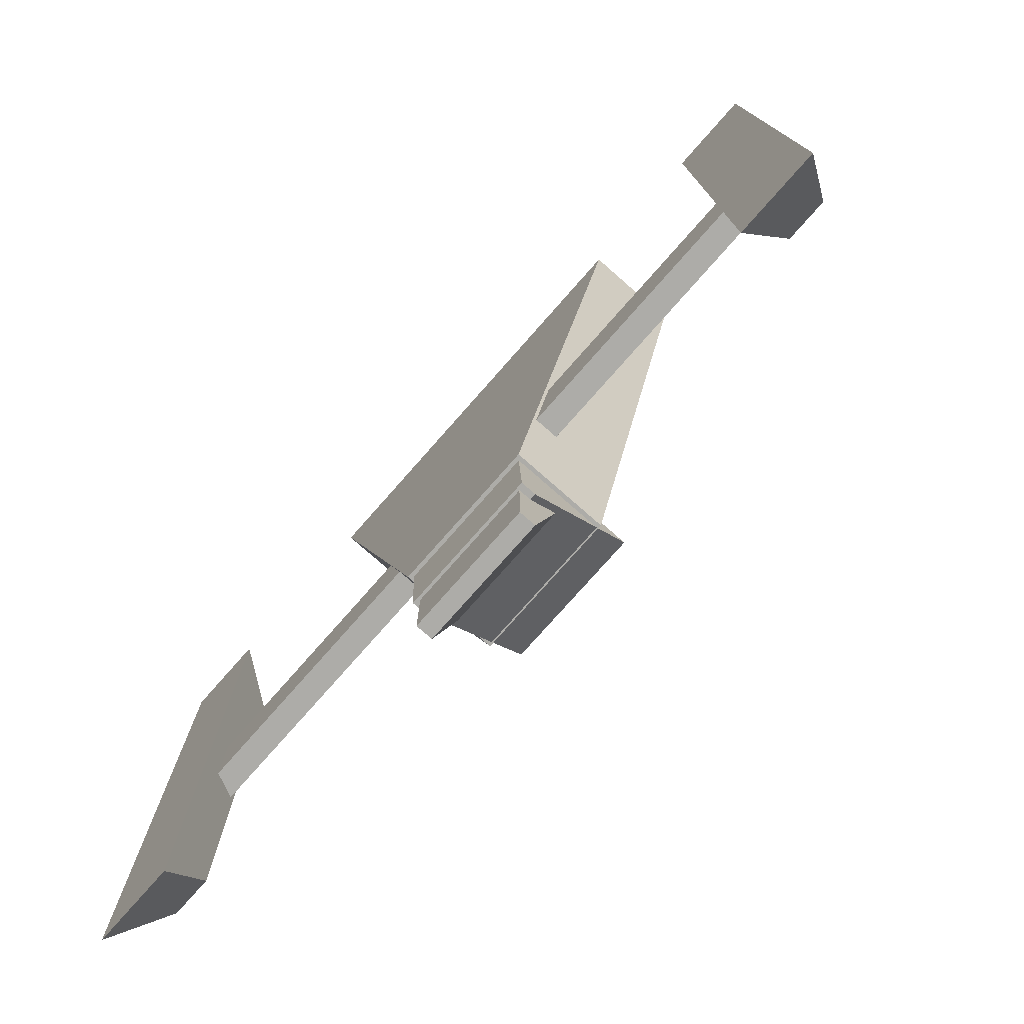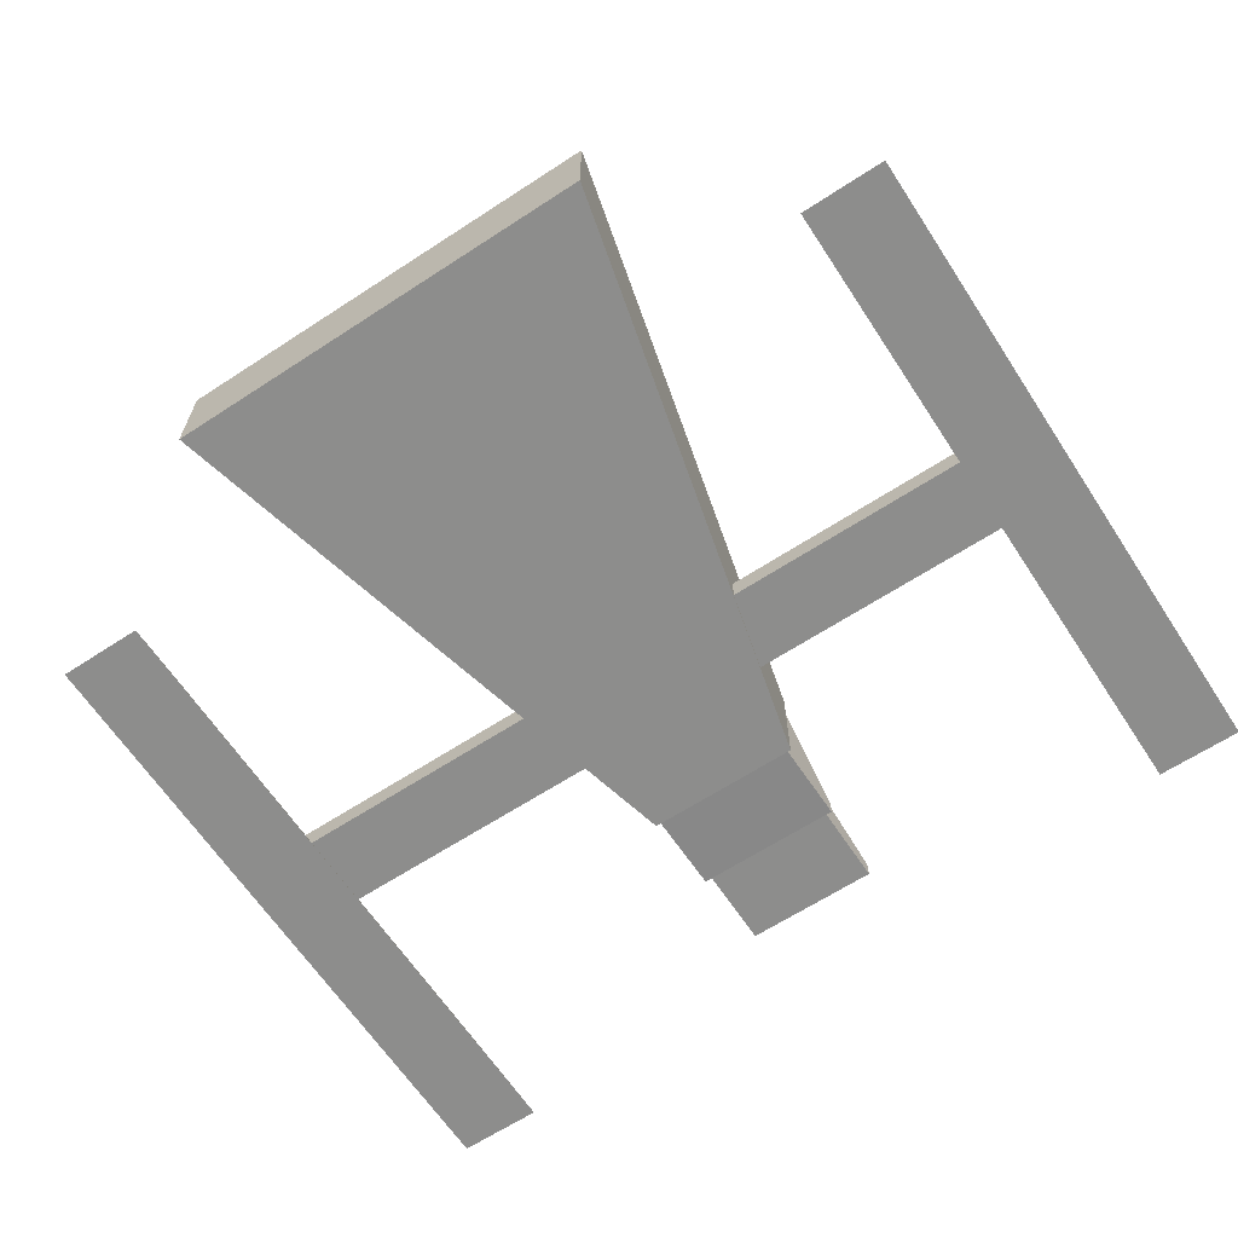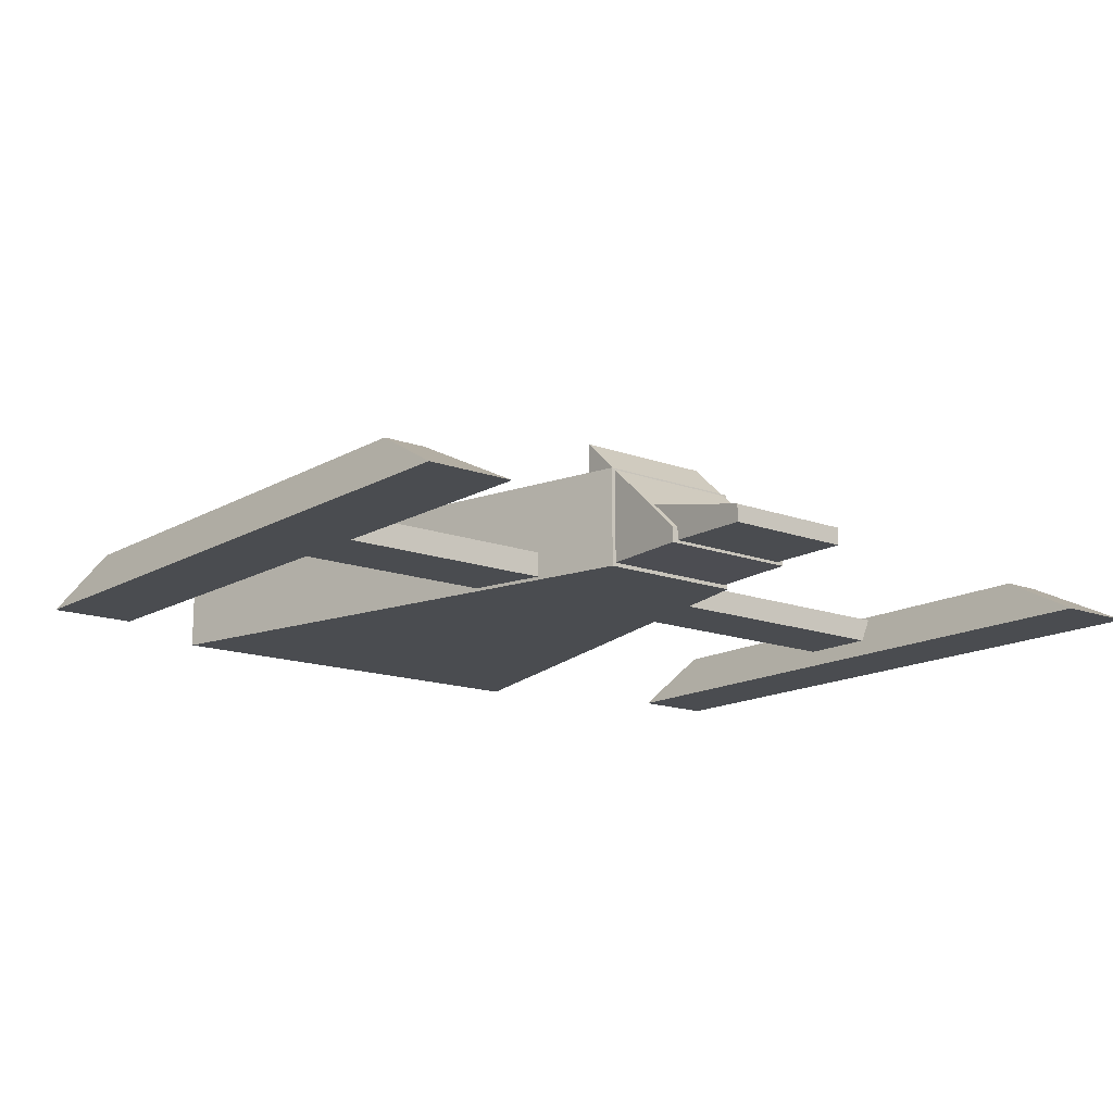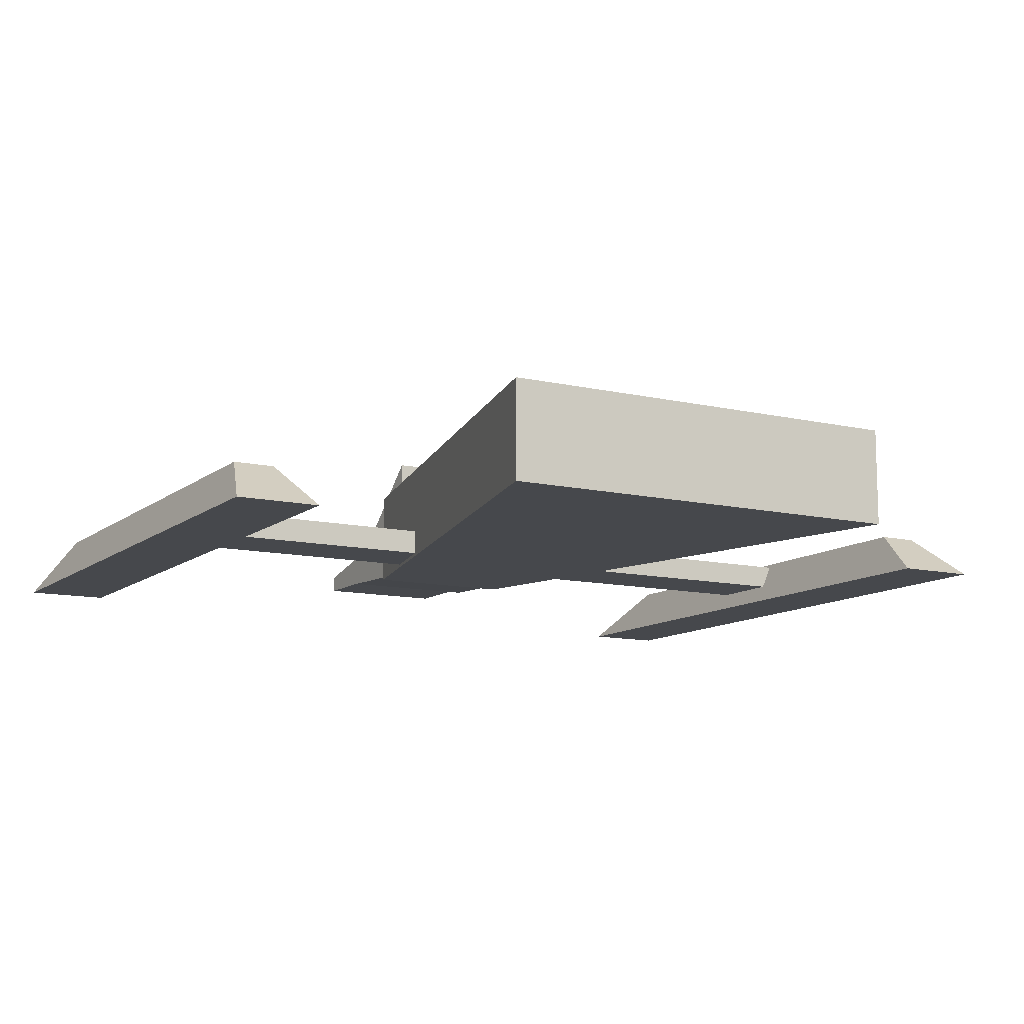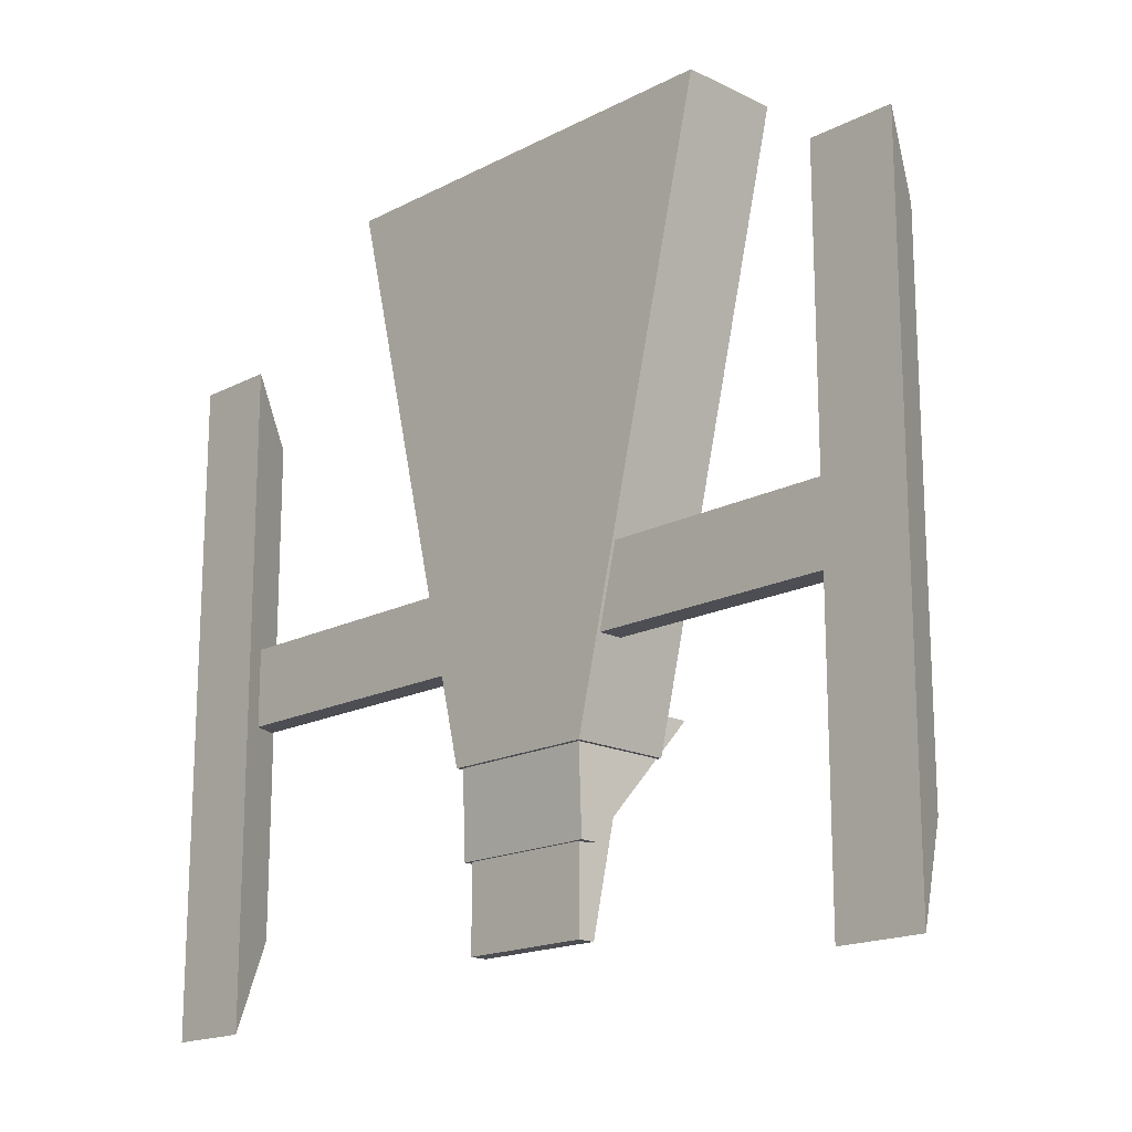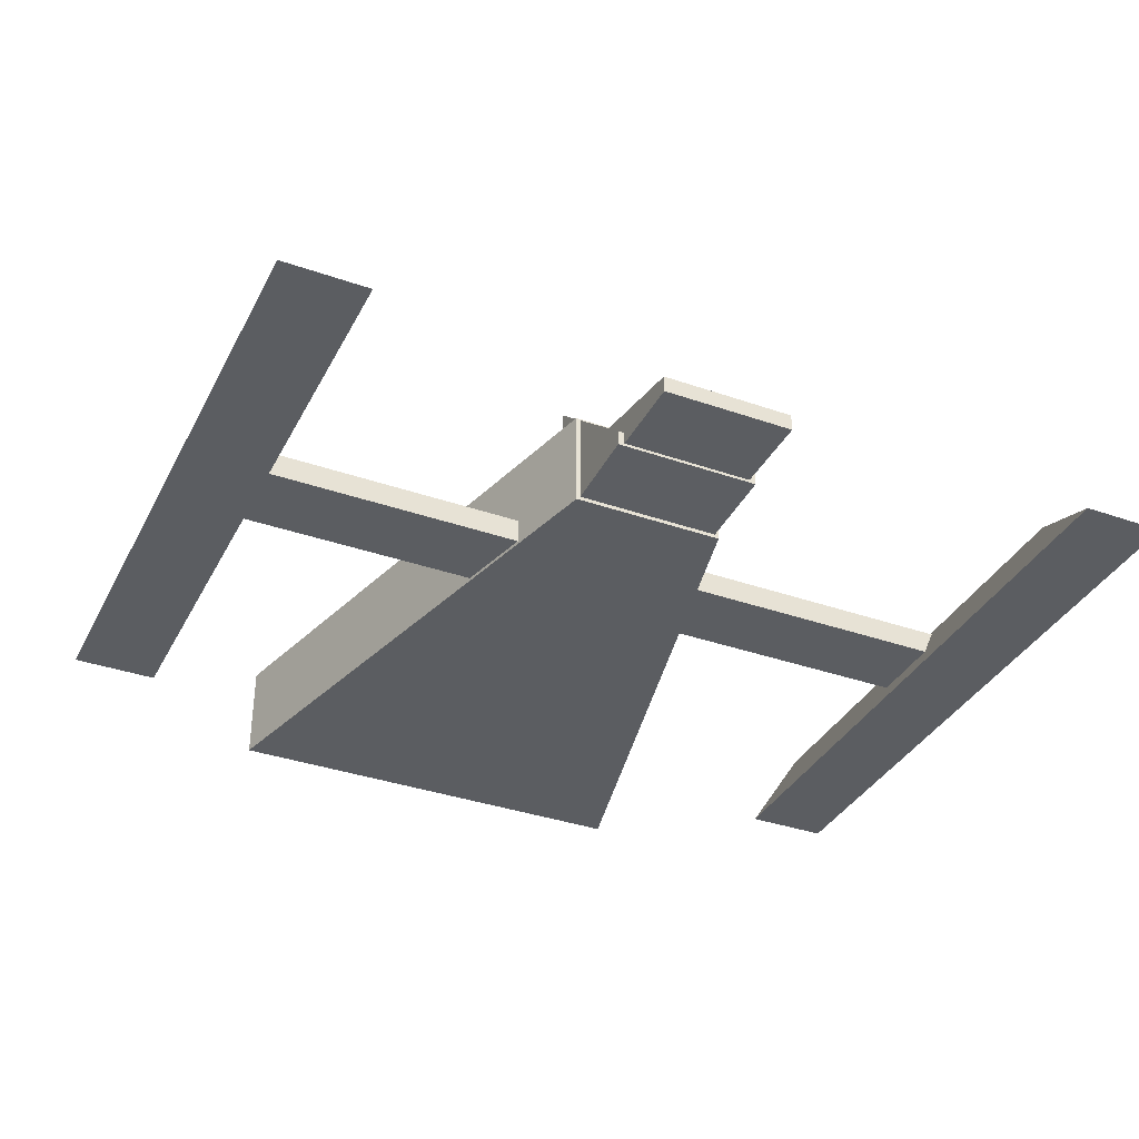
<metadata>
{"format":"obj","ext":"obj","renderer":"f3d","projection":"perspective","resolution":1024,"background":"white","views":[{"elev":-76.7,"azim":48.6,"up":"+Z"},{"elev":-64.4,"azim":33.3,"up":"+Y"},{"elev":-14.8,"azim":141.2,"up":"+Y"},{"elev":-11.3,"azim":-29.5,"up":"+Y"},{"elev":-17.4,"azim":45.7,"up":"+Z"},{"elev":-35.8,"azim":155.3,"up":"+Y"}]}
</metadata>
<code>
o Cube.004
v -0.3689 0.6222 -1.769
v -0.3689 0.9105 -1.506
v -0.3689 0.6222 -2.376
v -0.3689 0.7189 -2.376
v 0.3689 0.6222 -1.769
v 0.3689 0.9105 -1.506
v 0.3689 0.6222 -2.376
v 0.3689 0.7189 -2.376
v -0.4048 0.5795 -1.225
v -0.4048 1.32 -1.225
v -0.4048 0.6056 -1.915
v -0.4048 0.6931 -1.915
v 0.4048 0.5795 -1.225
v 0.4048 1.32 -1.225
v 0.4048 0.6056 -1.915
v 0.4048 0.6931 -1.915
v -2.485 0.4778 -2.612
v -2.485 0.4778 1.059
v -2.365 0.7466 -2.081
v -2.365 0.7466 0.7023
v -2.015 0.4778 -2.612
v -2.015 0.4778 1.059
v -2.135 0.7466 -2.081
v -2.135 0.7466 0.7023
v 2.015 0.4778 -2.612
v 2.015 0.4778 1.059
v 2.135 0.7466 -2.081
v 2.135 0.7466 0.7023
v 2.485 0.4778 -2.612
v 2.485 0.4778 1.059
v 2.365 0.7466 -2.081
v 2.365 0.7466 0.7023
v -2.366 0.5847 -0.5155
v -2.366 0.7243 -0.5155
v -2.366 0.5847 -0.948
v -2.366 0.7243 -0.948
v 2.366 0.5847 -0.5155
v 2.366 0.7243 -0.5155
v 2.366 0.5847 -0.948
v 2.366 0.7243 -0.948
v -1.21 0.5663 1.753
v -1.21 1.125 1.753
v -0.4275 0.5663 -1.449
v -0.4275 1.125 -1.449
v 1.21 0.5663 1.753
v 1.21 1.125 1.753
v 0.4275 0.5663 -1.449
v 0.4275 1.125 -1.449
v -0.3689 0.6222 -2.376
v -0.3689 0.6222 -2.376
v -0.3689 0.6222 -1.769
v -0.3689 0.6222 -1.769
v -0.3689 0.9105 -1.506
v -0.3689 0.9105 -1.506
v -0.3689 0.7189 -2.376
v -0.3689 0.7189 -2.376
v 0.3689 0.6222 -2.376
v 0.3689 0.6222 -2.376
v 0.3689 0.7189 -2.376
v 0.3689 0.7189 -2.376
v 0.3689 0.6222 -1.769
v 0.3689 0.6222 -1.769
v 0.3689 0.9105 -1.506
v 0.3689 0.9105 -1.506
v -0.4048 0.6056 -1.915
v -0.4048 0.6056 -1.915
v -0.4048 0.5795 -1.225
v -0.4048 0.5795 -1.225
v -0.4048 1.32 -1.225
v -0.4048 1.32 -1.225
v -0.4048 0.6931 -1.915
v -0.4048 0.6931 -1.915
v 0.4048 0.6056 -1.915
v 0.4048 0.6056 -1.915
v 0.4048 0.6931 -1.915
v 0.4048 0.6931 -1.915
v 0.4048 0.5795 -1.225
v 0.4048 0.5795 -1.225
v 0.4048 1.32 -1.225
v 0.4048 1.32 -1.225
v -2.365 0.7466 -2.081
v -2.365 0.7466 -2.081
v -2.485 0.4778 -2.612
v -2.485 0.4778 -2.612
v -2.485 0.4778 1.059
v -2.485 0.4778 1.059
v -2.365 0.7466 0.7023
v -2.365 0.7466 0.7023
v -2.135 0.7466 -2.081
v -2.135 0.7466 -2.081
v -2.135 0.7466 0.7023
v -2.135 0.7466 0.7023
v -2.015 0.4778 -2.612
v -2.015 0.4778 -2.612
v -2.015 0.4778 1.059
v -2.015 0.4778 1.059
v 2.135 0.7466 -2.081
v 2.135 0.7466 -2.081
v 2.015 0.4778 -2.612
v 2.015 0.4778 -2.612
v 2.015 0.4778 1.059
v 2.015 0.4778 1.059
v 2.135 0.7466 0.7023
v 2.135 0.7466 0.7023
v 2.365 0.7466 -2.081
v 2.365 0.7466 -2.081
v 2.365 0.7466 0.7023
v 2.365 0.7466 0.7023
v 2.485 0.4778 -2.612
v 2.485 0.4778 -2.612
v 2.485 0.4778 1.059
v 2.485 0.4778 1.059
v -2.366 0.5847 -0.948
v -2.366 0.5847 -0.948
v -2.366 0.5847 -0.5155
v -2.366 0.5847 -0.5155
v -2.366 0.7243 -0.5155
v -2.366 0.7243 -0.5155
v -2.366 0.7243 -0.948
v -2.366 0.7243 -0.948
v 2.366 0.5847 -0.948
v 2.366 0.5847 -0.948
v 2.366 0.7243 -0.948
v 2.366 0.7243 -0.948
v 2.366 0.5847 -0.5155
v 2.366 0.5847 -0.5155
v 2.366 0.7243 -0.5155
v 2.366 0.7243 -0.5155
v -0.4275 0.5663 -1.449
v -0.4275 0.5663 -1.449
v -1.21 0.5663 1.753
v -1.21 0.5663 1.753
v -1.21 1.125 1.753
v -1.21 1.125 1.753
v -0.4275 1.125 -1.449
v -0.4275 1.125 -1.449
v 0.4275 0.5663 -1.449
v 0.4275 0.5663 -1.449
v 0.4275 1.125 -1.449
v 0.4275 1.125 -1.449
v 1.21 0.5663 1.753
v 1.21 0.5663 1.753
v 1.21 1.125 1.753
v 1.21 1.125 1.753
f 51 55 49
f 56 57 50
f 60 61 58
f 64 52 62
f 7 1 3
f 4 6 8
f 67 71 65
f 72 73 66
f 76 77 74
f 80 68 78
f 15 9 11
f 12 14 16
f 85 81 83
f 88 89 82
f 90 95 93
f 96 84 94
f 23 17 19
f 20 22 24
f 101 97 99
f 104 105 98
f 106 111 109
f 112 100 110
f 31 25 27
f 28 30 32
f 117 113 115
f 120 121 114
f 124 125 122
f 128 116 126
f 39 33 35
f 36 38 40
f 133 129 131
f 136 137 130
f 140 141 138
f 144 132 142
f 43 45 41
f 44 46 48
f 51 53 55
f 56 59 57
f 60 63 61
f 64 54 52
f 7 5 1
f 4 2 6
f 67 69 71
f 72 75 73
f 76 79 77
f 80 70 68
f 15 13 9
f 12 10 14
f 85 87 81
f 88 91 89
f 90 92 95
f 96 86 84
f 23 21 17
f 20 18 22
f 101 103 97
f 104 107 105
f 106 108 111
f 112 102 100
f 31 29 25
f 28 26 30
f 117 119 113
f 120 123 121
f 124 127 125
f 128 118 116
f 39 37 33
f 36 34 38
f 133 135 129
f 136 139 137
f 140 143 141
f 144 134 132
f 43 47 45
f 44 42 46

</code>
